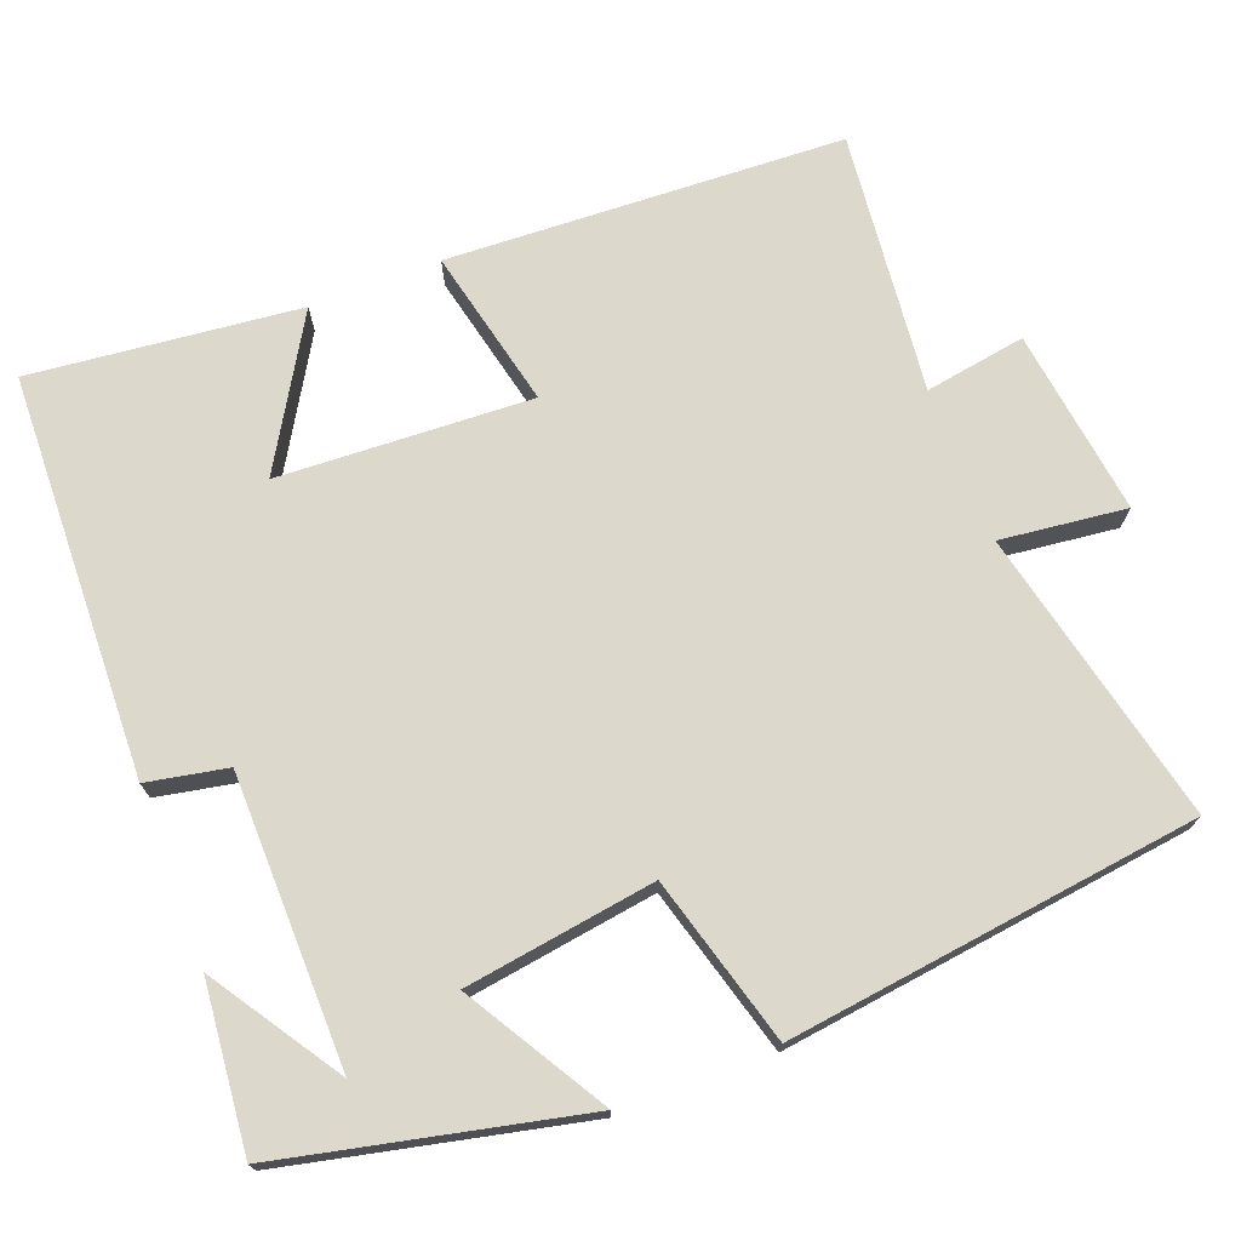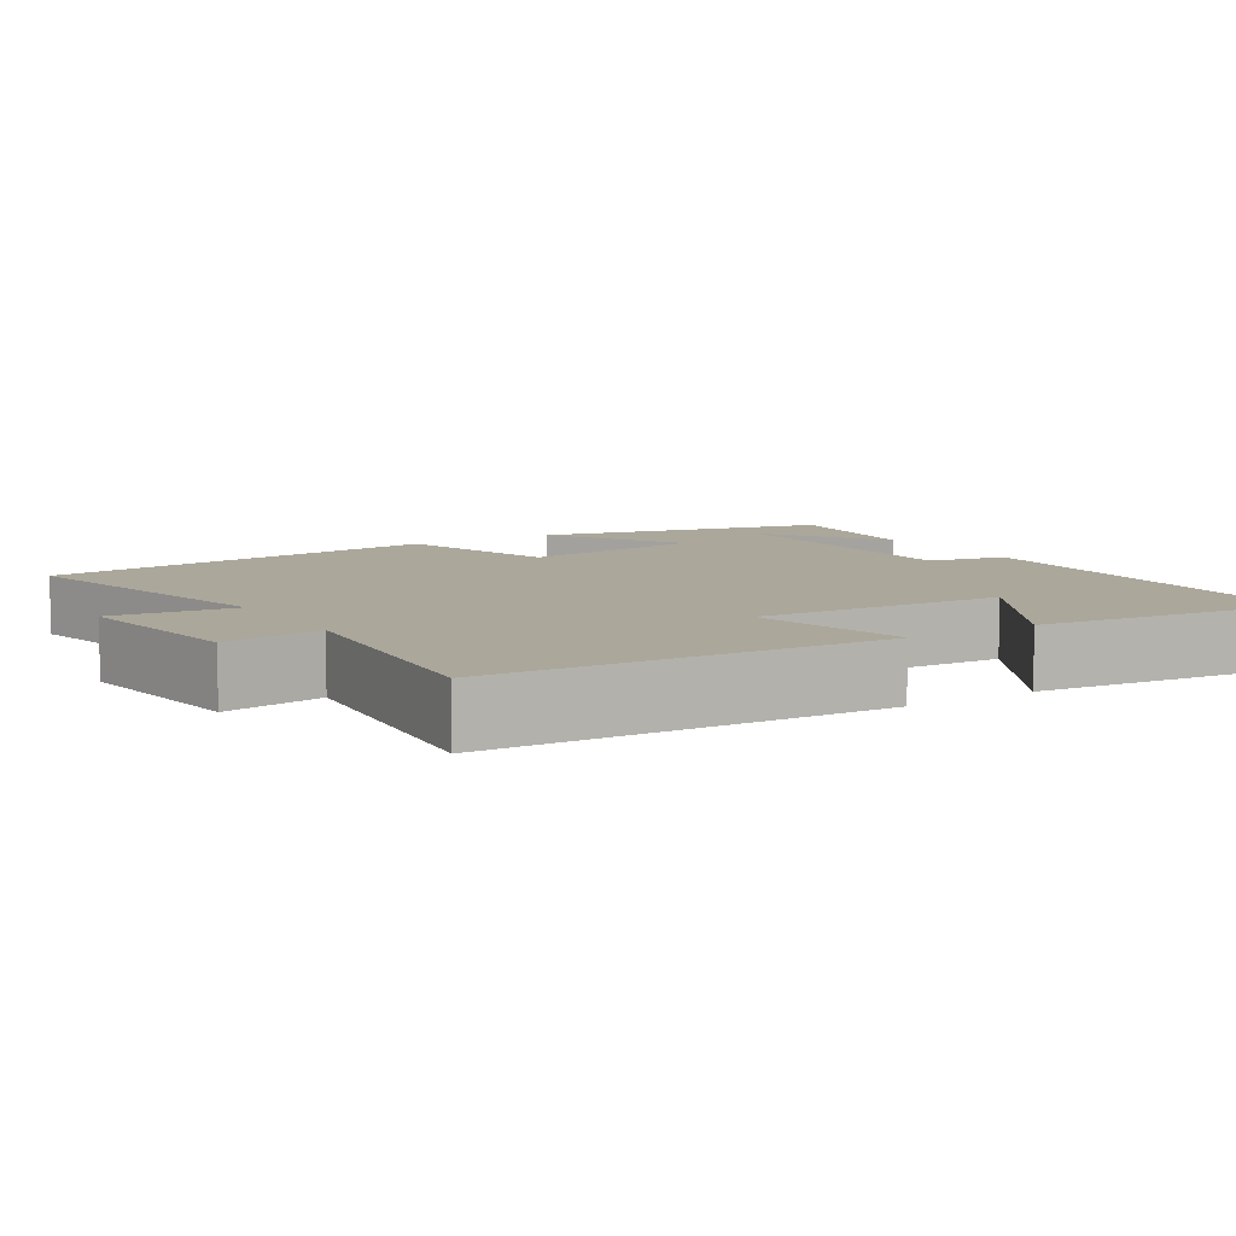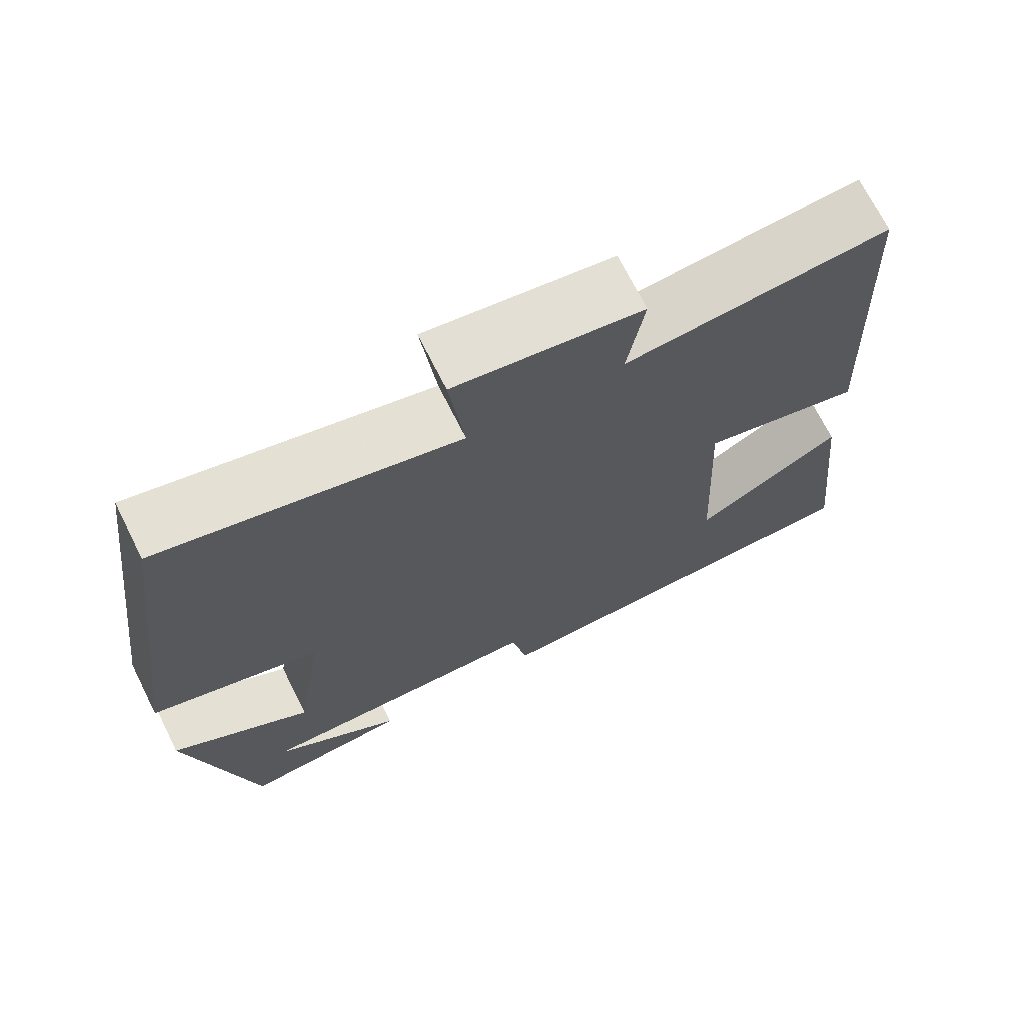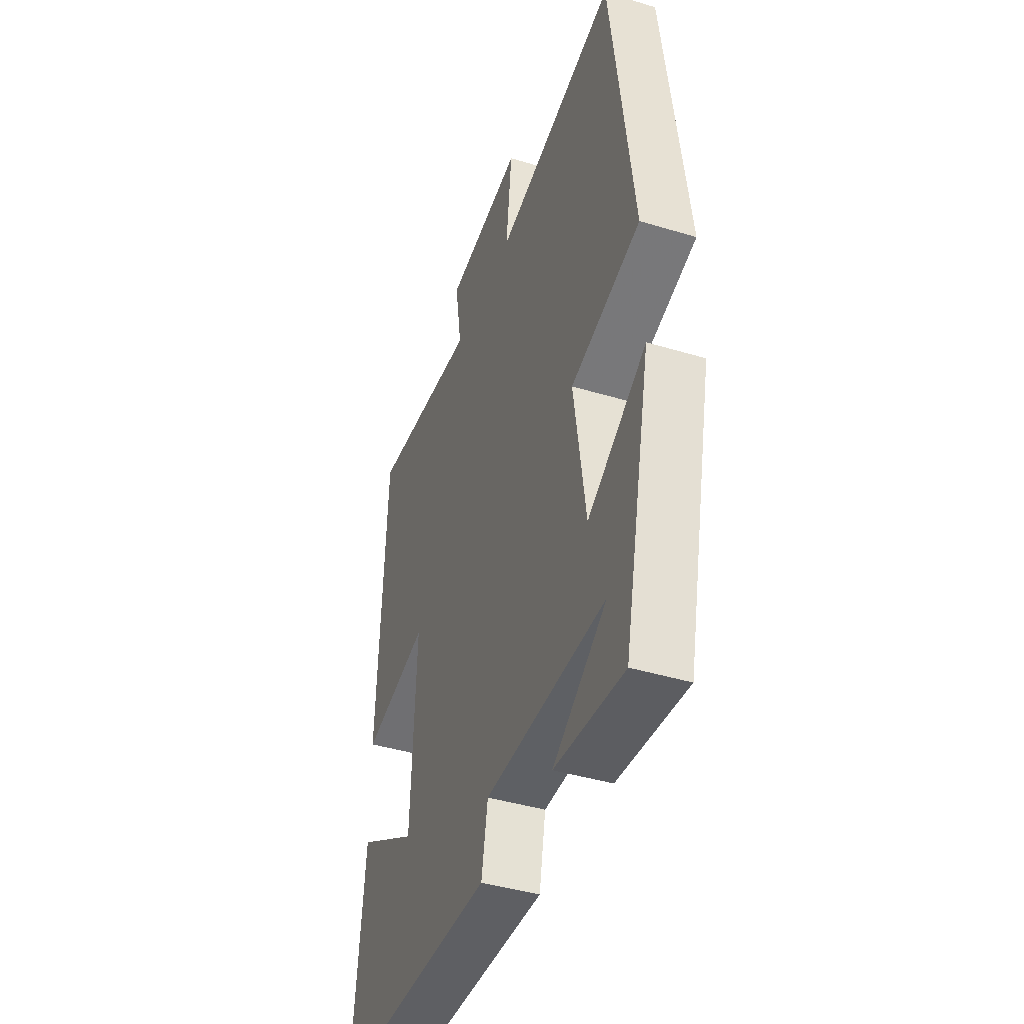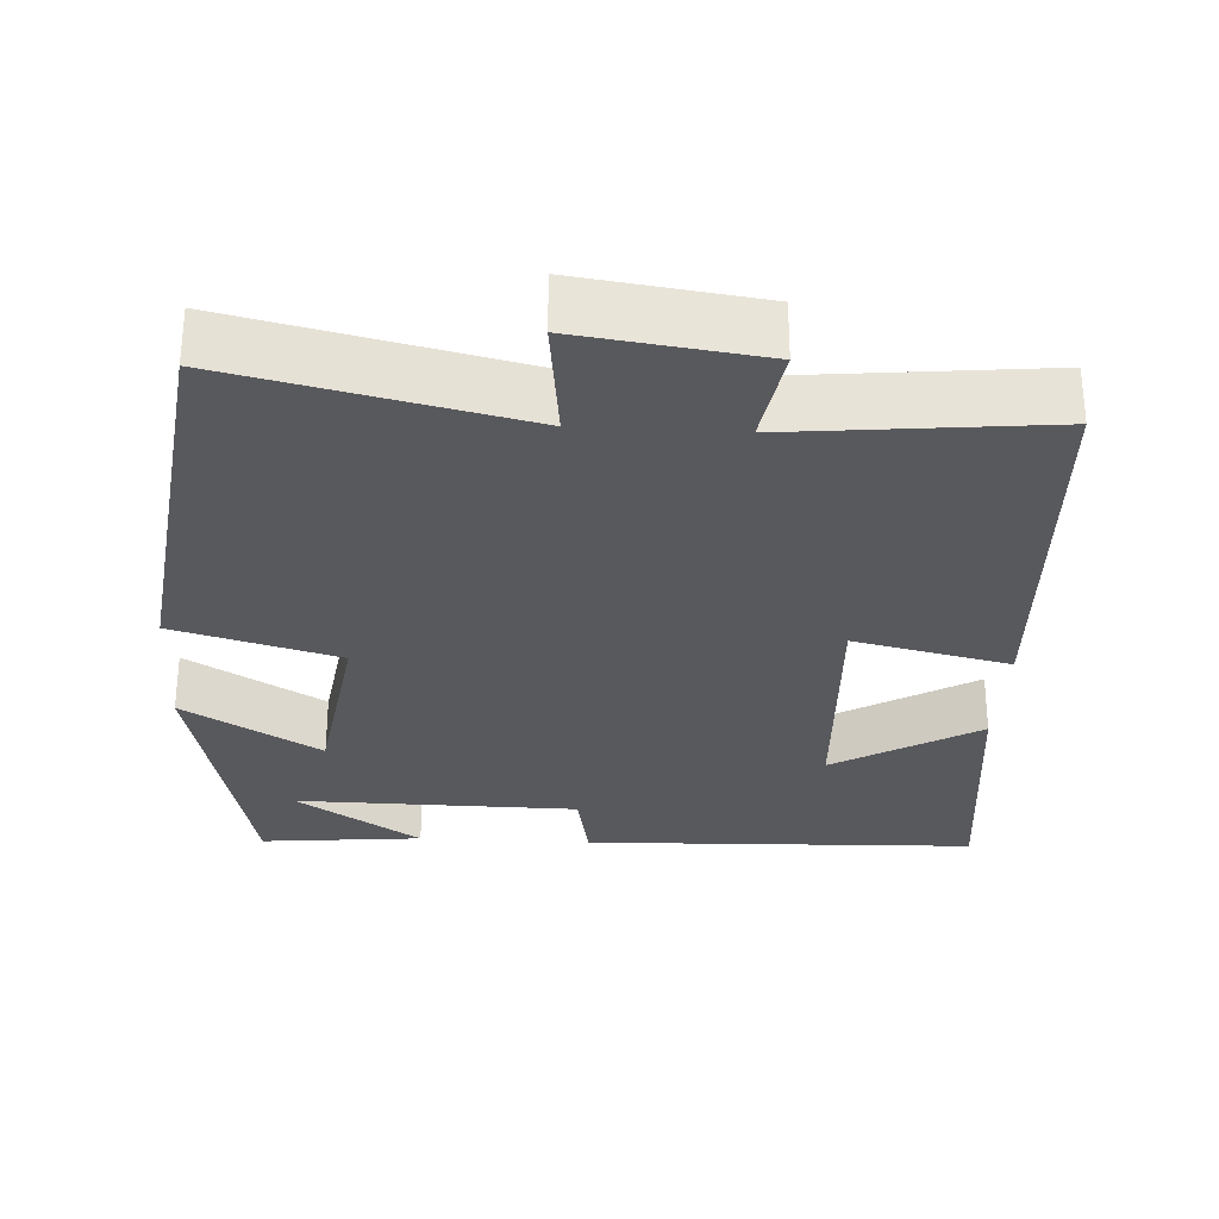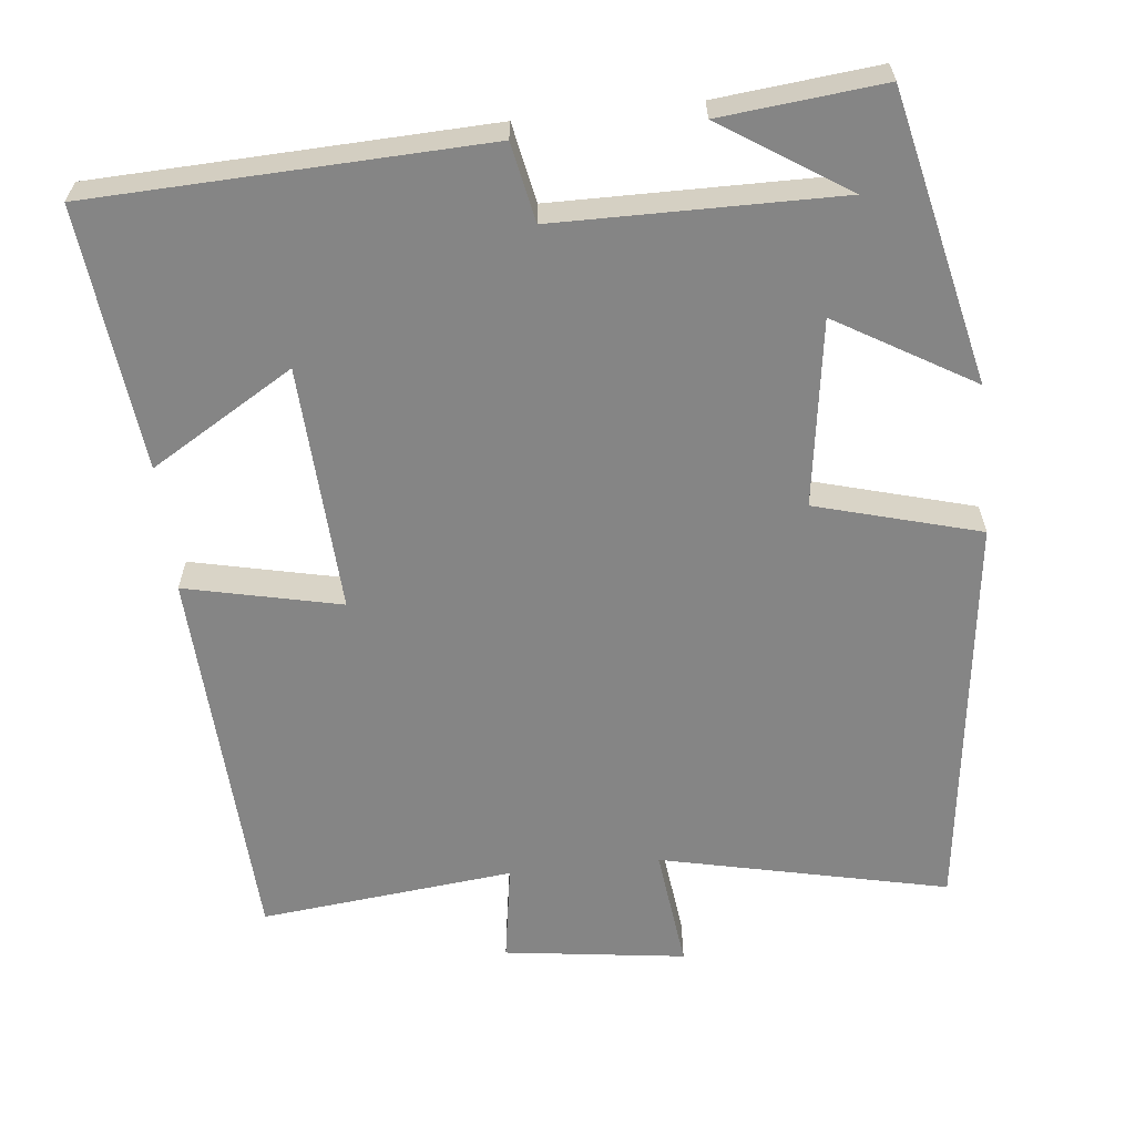
<metadata>
{"format":"obj","ext":"obj","renderer":"f3d","projection":"perspective","resolution":1024,"background":"white","views":[{"elev":72.7,"azim":-111.0,"up":"+Y"},{"elev":8.1,"azim":58.0,"up":"+Y"},{"elev":70.6,"azim":-26.6,"up":"+Z"},{"elev":-42.4,"azim":-109.9,"up":"+Z"},{"elev":-29.9,"azim":-3.3,"up":"+Y"},{"elev":-61.8,"azim":-173.8,"up":"+Y"}]}
</metadata>
<code>
v 0.476 0.07 0.535
v 0.5 0.07 0.028
v 0.296 0.07 0.074
v 0.312 0.07 -0.25
v 0.5 0.07 -0.138
v 0.537 0.07 -0.482
v 0.023 0.07 -0.5
v 0.003 0.07 -0.397
v -0.367 0.07 -0.393
v -0.203 0.07 -0.5
v -0.415 0.07 -0.521
v -0.5 0.07 -0.14
v -0.321 0.07 -0.246
v -0.285 0.07 -0.002
v -0.5 0.07 0.058
v -0.433 0.07 0.585
v -0.056 0.07 0.5
v -0.075 0.07 0.661
v 0.163 0.07 0.629
v 0.142 0.07 0.5
v 0.476 0 0.535
v 0.5 0 0.028
v 0.296 0 0.074
v 0.312 0 -0.25
v 0.5 0 -0.138
v 0.537 0 -0.482
v 0.023 0 -0.5
v 0.003 0 -0.397
v -0.367 0 -0.393
v -0.203 0 -0.5
v -0.415 0 -0.521
v -0.5 0 -0.14
v -0.321 0 -0.246
v -0.285 0 -0.002
v -0.5 0 0.058
v -0.433 0 0.585
v -0.056 0 0.5
v -0.075 0 0.661
v 0.163 0 0.629
v 0.142 0 0.5
f 17 18 19 20
f 14 15 16 17
f 13 14 17 20
f 11 12 13
f 9 10 11
f 9 11 13
f 8 9 13 20
f 4 5 6 7
f 3 4 7 8
f 20 1 2 3
f 3 8 20
f 40 39 38 37
f 37 36 35 34
f 40 37 34 33
f 33 32 31
f 31 30 29
f 33 31 29
f 40 33 29 28
f 27 26 25 24
f 28 27 24 23
f 23 22 21 40
f 40 28 23
f 1 21 22 2
f 2 22 23 3
f 3 23 24 4
f 4 24 25 5
f 5 25 26 6
f 6 26 27 7
f 7 27 28 8
f 8 28 29 9
f 9 29 30 10
f 10 30 31 11
f 11 31 32 12
f 12 32 33 13
f 13 33 34 14
f 14 34 35 15
f 15 35 36 16
f 16 36 37 17
f 17 37 38 18
f 18 38 39 19
f 19 39 40 20
f 20 40 21 1

</code>
